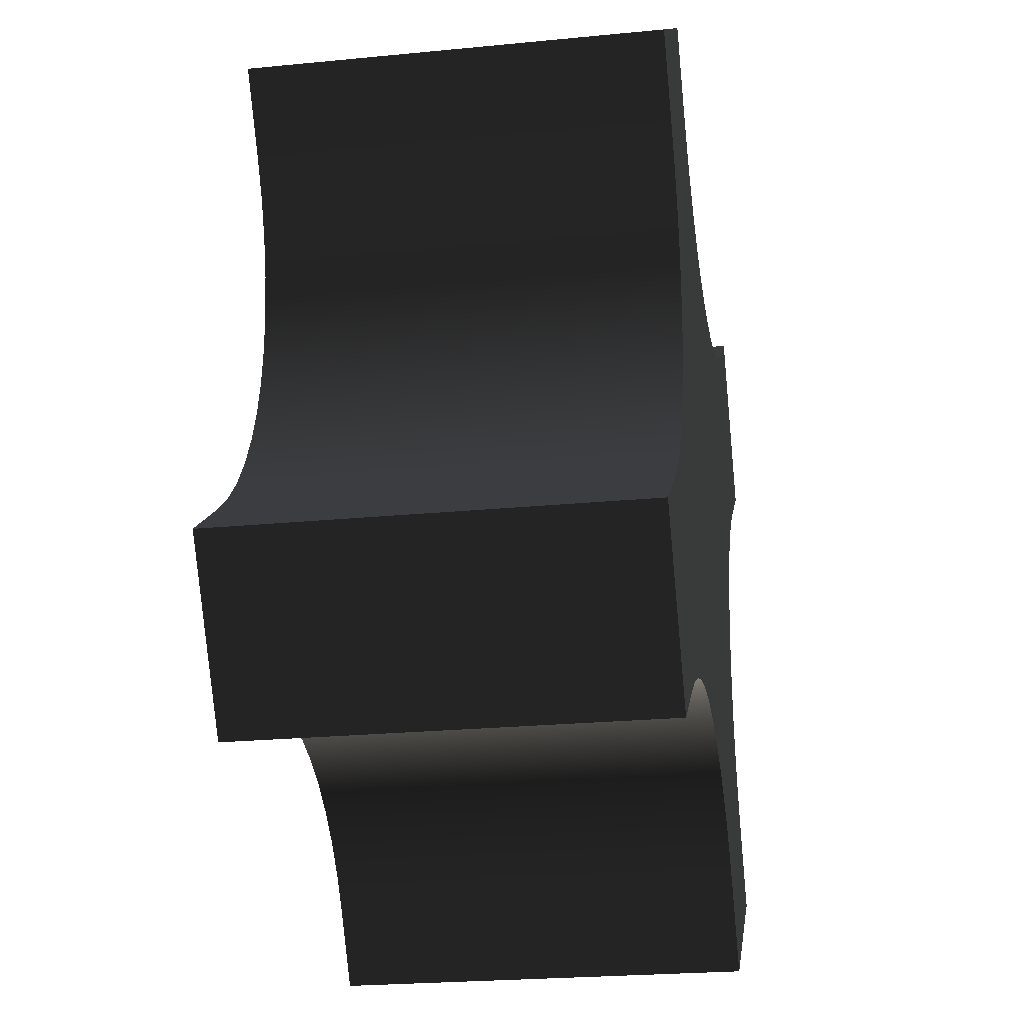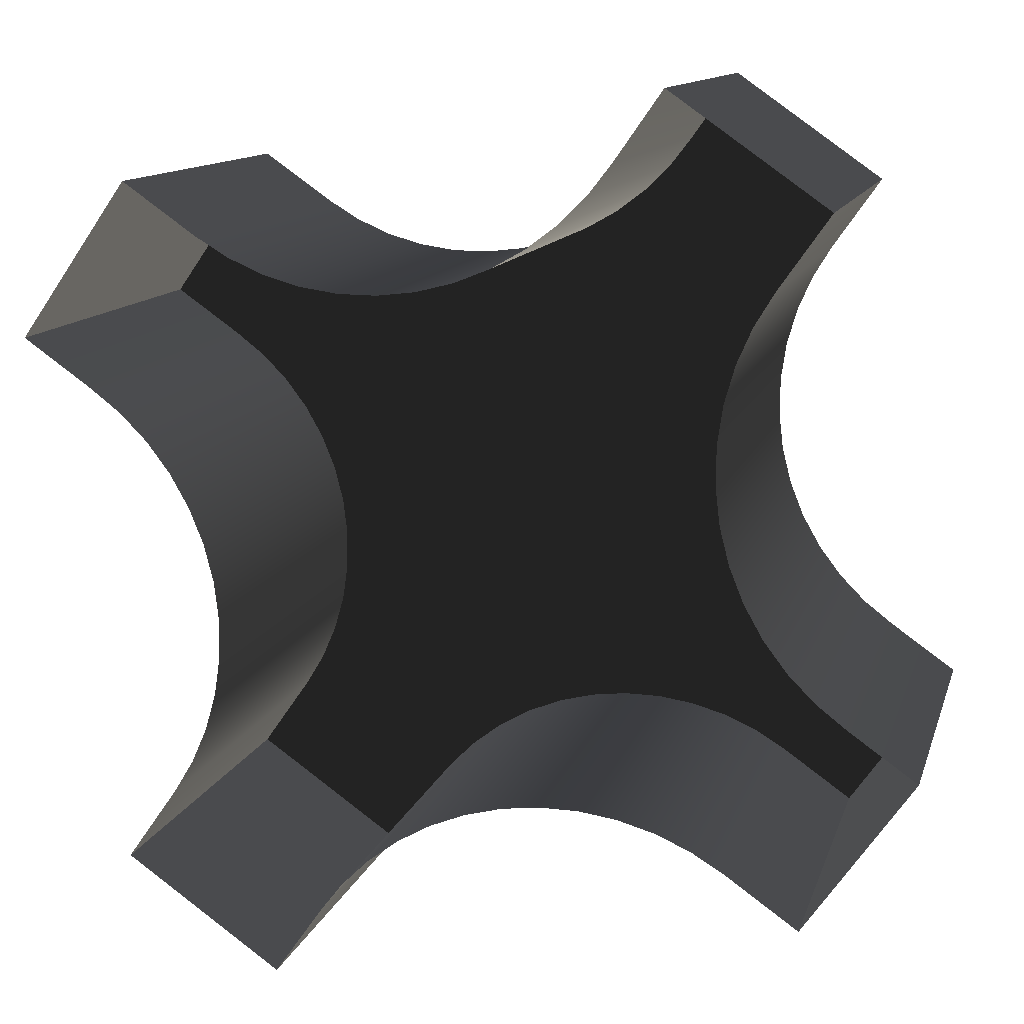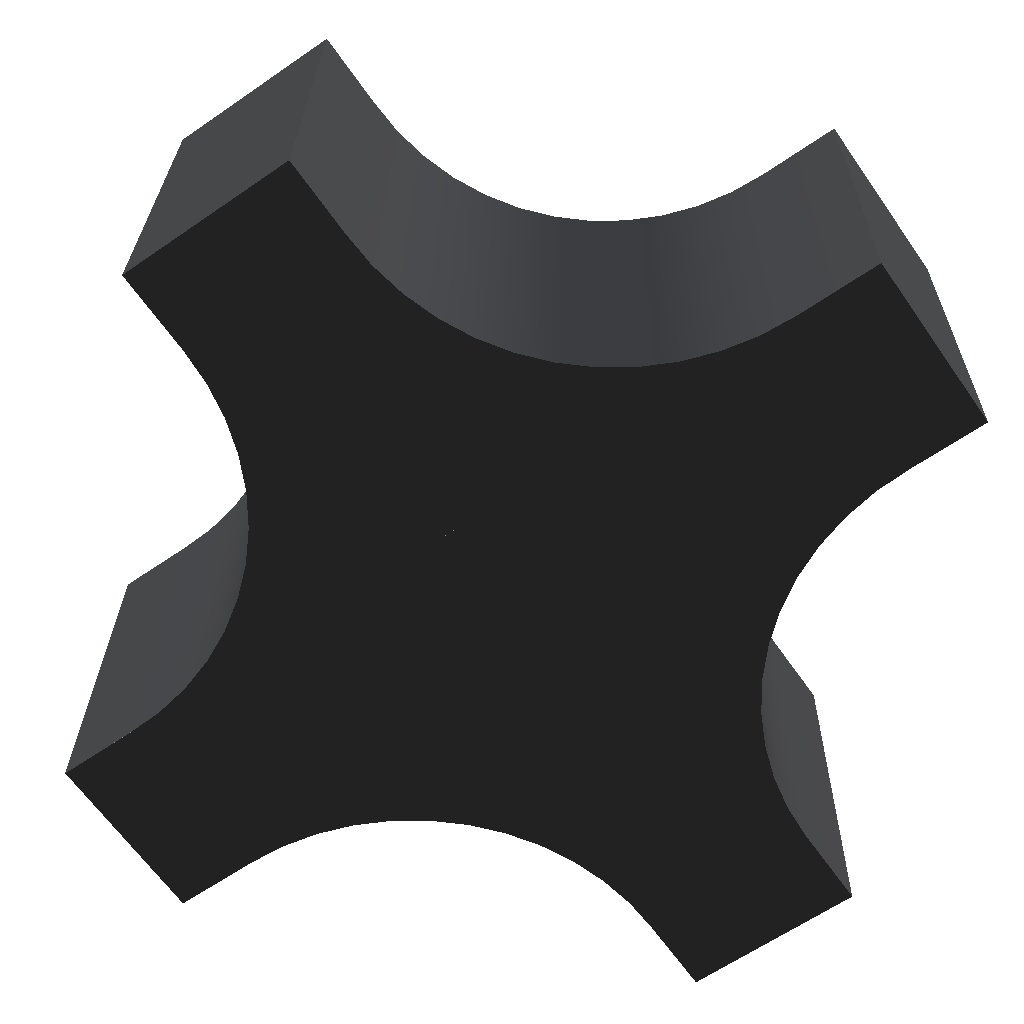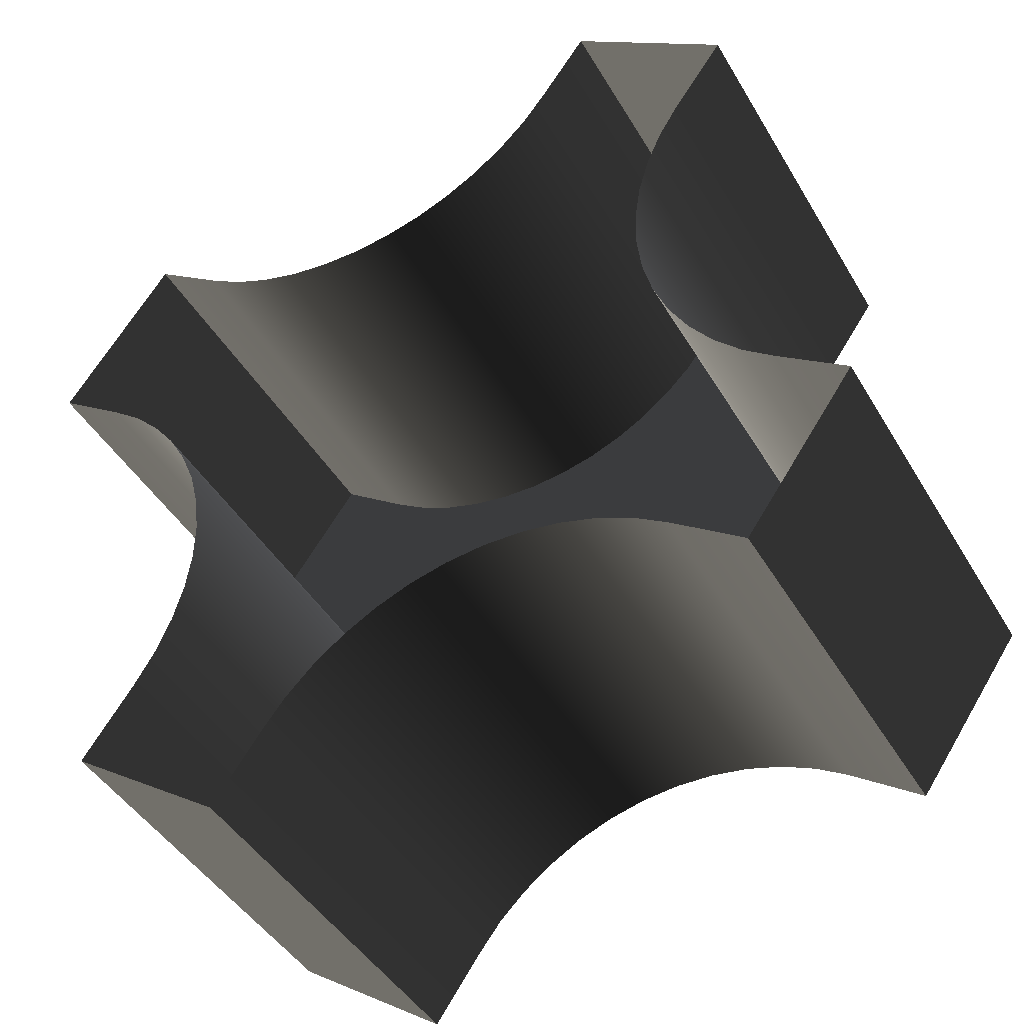
<metadata>
{"format":"obj","ext":"obj","renderer":"f3d","projection":"perspective","resolution":1024,"background":"white","views":[{"elev":-23.8,"azim":-80.7,"up":"+Z"},{"elev":12.1,"azim":-165.6,"up":"+Z"},{"elev":25.9,"azim":0.8,"up":"+Z"},{"elev":-43.4,"azim":-151.7,"up":"+Z"}]}
</metadata>
<code>
o #ID270
v 0.1018 0.1091 0.1536
v 0.1061 0.1091 0.1566
v 0.1005 0.1091 0.1555
v 0.1047 0.1091 0.1586
v 0.09989 0.1091 0.1563
v 0.1042 0.1091 0.1595
v 0.09914 0.1091 0.1571
v 0.1037 0.1091 0.1605
v 0.0983 0.1091 0.1577
v 0.1034 0.1091 0.1615
v 0.09738 0.1091 0.1582
v 0.1033 0.1091 0.1625
v 0.0964 0.1091 0.1586
v 0.1033 0.1091 0.1636
v 0.09538 0.1091 0.1589
v 0.1034 0.1091 0.1646
v 0.09433 0.1091 0.159
v 0.1037 0.1091 0.1657
v 0.09327 0.1091 0.159
v 0.1041 0.1091 0.1666
v 0.09222 0.1091 0.1588
v 0.1046 0.1091 0.1676
v 0.09121 0.1091 0.1585
v 0.1052 0.1091 0.1684
v 0.09024 0.1091 0.1581
v 0.106 0.1091 0.1691
v 0.08933 0.1091 0.1576
v 0.1068 0.1091 0.1698
v 0.08735 0.1091 0.1562
v 0.08437 0.1091 0.1605
v 0.1087 0.1091 0.1711
v 0.1037 0.1091 0.174
v 0.1057 0.1091 0.1753
v 0.08623 0.1091 0.1617
v 0.08707 0.1091 0.1624
v 0.1028 0.1091 0.1734
v 0.08781 0.1091 0.1631
v 0.1018 0.1091 0.173
v 0.08845 0.1091 0.164
v 0.1008 0.1091 0.1727
v 0.08897 0.1091 0.1649
v 0.09976 0.1091 0.1725
v 0.08936 0.1091 0.1659
v 0.09871 0.1091 0.1725
v 0.08963 0.1091 0.1669
v 0.09766 0.1091 0.1727
v 0.08975 0.1091 0.168
v 0.09663 0.1091 0.1729
v 0.08974 0.1091 0.169
v 0.09565 0.1091 0.1733
v 0.08958 0.1091 0.1701
v 0.09473 0.1091 0.1738
v 0.08929 0.1091 0.1711
v 0.09389 0.1091 0.1745
v 0.08887 0.1091 0.172
v 0.09314 0.1091 0.1752
v 0.08832 0.1091 0.1729
v 0.09249 0.1091 0.1761
v 0.0912 0.1091 0.1779
v 0.08694 0.1091 0.1749
v 0.0912 0.1091 0.1779
v 0.08832 0.1091 0.1729
v 0.08694 0.1091 0.1749
v 0.09249 0.1091 0.1761
v 0.09314 0.1091 0.1752
v 0.08887 0.1091 0.172
v 0.09389 0.1091 0.1745
v 0.08929 0.1091 0.1711
v 0.09473 0.1091 0.1738
v 0.08958 0.1091 0.1701
v 0.09565 0.1091 0.1733
v 0.08974 0.1091 0.169
v 0.09663 0.1091 0.1729
v 0.08975 0.1091 0.168
v 0.09766 0.1091 0.1727
v 0.08963 0.1091 0.1669
v 0.09871 0.1091 0.1725
v 0.08936 0.1091 0.1659
v 0.09976 0.1091 0.1725
v 0.08897 0.1091 0.1649
v 0.1008 0.1091 0.1727
v 0.08845 0.1091 0.164
v 0.1018 0.1091 0.173
v 0.08781 0.1091 0.1631
v 0.1028 0.1091 0.1734
v 0.08707 0.1091 0.1624
v 0.1037 0.1091 0.174
v 0.08623 0.1091 0.1617
v 0.08437 0.1091 0.1605
v 0.1087 0.1091 0.1711
v 0.1057 0.1091 0.1753
v 0.1068 0.1091 0.1698
v 0.08735 0.1091 0.1562
v 0.08933 0.1091 0.1576
v 0.106 0.1091 0.1691
v 0.09024 0.1091 0.1581
v 0.1052 0.1091 0.1684
v 0.09121 0.1091 0.1585
v 0.1046 0.1091 0.1676
v 0.09222 0.1091 0.1588
v 0.1041 0.1091 0.1666
v 0.09327 0.1091 0.159
v 0.1037 0.1091 0.1657
v 0.09433 0.1091 0.159
v 0.1034 0.1091 0.1646
v 0.09538 0.1091 0.1589
v 0.1033 0.1091 0.1636
v 0.0964 0.1091 0.1586
v 0.1033 0.1091 0.1625
v 0.09738 0.1091 0.1582
v 0.1034 0.1091 0.1615
v 0.0983 0.1091 0.1577
v 0.1037 0.1091 0.1605
v 0.09914 0.1091 0.1571
v 0.1042 0.1091 0.1595
v 0.09989 0.1091 0.1563
v 0.1047 0.1091 0.1586
v 0.1005 0.1091 0.1555
v 0.1061 0.1091 0.1566
v 0.1018 0.1091 0.1536
v 0.1087 0.1203 0.1711
v 0.1057 0.1203 0.1753
v 0.1087 0.1091 0.1711
v 0.1057 0.1091 0.1753
v 0.1057 0.1203 0.1753
v 0.1087 0.1091 0.1711
v 0.1057 0.1091 0.1753
v 0.1087 0.1203 0.1711
v 0.1087 0.1203 0.1711
v 0.1087 0.1091 0.1711
v 0.1068 0.1203 0.1698
v 0.1068 0.1091 0.1698
v 0.1087 0.1091 0.1711
v 0.1068 0.1203 0.1698
v 0.1068 0.1091 0.1698
v 0.1087 0.1203 0.1711
v 0.106 0.1203 0.1691
v 0.106 0.1091 0.1691
v 0.106 0.1203 0.1691
v 0.106 0.1091 0.1691
v 0.1052 0.1203 0.1684
v 0.1052 0.1091 0.1684
v 0.1052 0.1203 0.1684
v 0.1052 0.1091 0.1684
v 0.1046 0.1203 0.1676
v 0.1046 0.1091 0.1676
v 0.1046 0.1203 0.1676
v 0.1046 0.1091 0.1676
v 0.1041 0.1203 0.1666
v 0.1041 0.1091 0.1666
v 0.1041 0.1203 0.1666
v 0.1041 0.1091 0.1666
v 0.1037 0.1203 0.1657
v 0.1037 0.1091 0.1657
v 0.1037 0.1203 0.1657
v 0.1037 0.1091 0.1657
v 0.1034 0.1203 0.1646
v 0.1034 0.1091 0.1646
v 0.1034 0.1203 0.1646
v 0.1034 0.1091 0.1646
v 0.1033 0.1203 0.1636
v 0.1033 0.1091 0.1636
v 0.1033 0.1091 0.1636
v 0.1033 0.1203 0.1636
v 0.1033 0.1203 0.1625
v 0.1033 0.1091 0.1625
v 0.1033 0.1091 0.1625
v 0.1033 0.1203 0.1625
v 0.1034 0.1203 0.1615
v 0.1034 0.1091 0.1615
v 0.1034 0.1091 0.1615
v 0.1034 0.1203 0.1615
v 0.1037 0.1203 0.1605
v 0.1037 0.1091 0.1605
v 0.1037 0.1091 0.1605
v 0.1037 0.1203 0.1605
v 0.1042 0.1203 0.1595
v 0.1042 0.1091 0.1595
v 0.1042 0.1091 0.1595
v 0.1042 0.1203 0.1595
v 0.1047 0.1203 0.1586
v 0.1047 0.1091 0.1586
v 0.1047 0.1091 0.1586
v 0.1047 0.1203 0.1586
v 0.1061 0.1203 0.1566
v 0.1061 0.1091 0.1566
v 0.1061 0.1091 0.1566
v 0.1061 0.1203 0.1566
v 0.1061 0.1203 0.1566
v 0.1061 0.1091 0.1566
v 0.1018 0.1203 0.1536
v 0.1018 0.1091 0.1536
v 0.1061 0.1091 0.1566
v 0.1018 0.1203 0.1536
v 0.1018 0.1091 0.1536
v 0.1061 0.1203 0.1566
v 0.1005 0.1203 0.1555
v 0.1018 0.1203 0.1536
v 0.1005 0.1091 0.1555
v 0.1018 0.1091 0.1536
v 0.1018 0.1203 0.1536
v 0.1005 0.1091 0.1555
v 0.1018 0.1091 0.1536
v 0.1005 0.1203 0.1555
v 0.09989 0.1203 0.1563
v 0.09989 0.1091 0.1563
v 0.09989 0.1091 0.1563
v 0.09989 0.1203 0.1563
v 0.09914 0.1203 0.1571
v 0.09914 0.1091 0.1571
v 0.09914 0.1091 0.1571
v 0.09914 0.1203 0.1571
v 0.0983 0.1203 0.1577
v 0.0983 0.1091 0.1577
v 0.0983 0.1091 0.1577
v 0.0983 0.1203 0.1577
v 0.09738 0.1203 0.1582
v 0.09738 0.1091 0.1582
v 0.09738 0.1091 0.1582
v 0.09738 0.1203 0.1582
v 0.0964 0.1203 0.1586
v 0.0964 0.1091 0.1586
v 0.0964 0.1091 0.1586
v 0.0964 0.1203 0.1586
v 0.09538 0.1203 0.1589
v 0.09538 0.1091 0.1589
v 0.09538 0.1091 0.1589
v 0.09538 0.1203 0.1589
v 0.09433 0.1203 0.159
v 0.09433 0.1091 0.159
v 0.09433 0.1203 0.159
v 0.09433 0.1091 0.159
v 0.09327 0.1203 0.159
v 0.09327 0.1091 0.159
v 0.09327 0.1203 0.159
v 0.09327 0.1091 0.159
v 0.09222 0.1203 0.1588
v 0.09222 0.1091 0.1588
v 0.09222 0.1203 0.1588
v 0.09222 0.1091 0.1588
v 0.09121 0.1203 0.1585
v 0.09121 0.1091 0.1585
v 0.09121 0.1203 0.1585
v 0.09121 0.1091 0.1585
v 0.09024 0.1203 0.1581
v 0.09024 0.1091 0.1581
v 0.09024 0.1203 0.1581
v 0.09024 0.1091 0.1581
v 0.08933 0.1203 0.1576
v 0.08933 0.1091 0.1576
v 0.08933 0.1203 0.1576
v 0.08933 0.1091 0.1576
v 0.08735 0.1203 0.1562
v 0.08735 0.1091 0.1562
v 0.08735 0.1203 0.1562
v 0.08735 0.1091 0.1562
v 0.08437 0.1203 0.1605
v 0.08735 0.1203 0.1562
v 0.08437 0.1091 0.1605
v 0.08735 0.1091 0.1562
v 0.08735 0.1203 0.1562
v 0.08437 0.1091 0.1605
v 0.08735 0.1091 0.1562
v 0.08437 0.1203 0.1605
v 0.08623 0.1091 0.1617
v 0.08623 0.1203 0.1617
v 0.08437 0.1091 0.1605
v 0.08437 0.1203 0.1605
v 0.08623 0.1203 0.1617
v 0.08437 0.1091 0.1605
v 0.08437 0.1203 0.1605
v 0.08623 0.1091 0.1617
v 0.08707 0.1091 0.1624
v 0.08707 0.1203 0.1624
v 0.08707 0.1203 0.1624
v 0.08707 0.1091 0.1624
v 0.08781 0.1091 0.1631
v 0.08781 0.1203 0.1631
v 0.08781 0.1203 0.1631
v 0.08781 0.1091 0.1631
v 0.08845 0.1091 0.164
v 0.08845 0.1203 0.164
v 0.08845 0.1203 0.164
v 0.08845 0.1091 0.164
v 0.08897 0.1091 0.1649
v 0.08897 0.1203 0.1649
v 0.08897 0.1203 0.1649
v 0.08897 0.1091 0.1649
v 0.08936 0.1091 0.1659
v 0.08936 0.1203 0.1659
v 0.08936 0.1203 0.1659
v 0.08936 0.1091 0.1659
v 0.08963 0.1091 0.1669
v 0.08963 0.1203 0.1669
v 0.08963 0.1203 0.1669
v 0.08963 0.1091 0.1669
v 0.08975 0.1203 0.168
v 0.08975 0.1091 0.168
v 0.08975 0.1091 0.168
v 0.08975 0.1203 0.168
v 0.08974 0.1203 0.169
v 0.08974 0.1091 0.169
v 0.08974 0.1091 0.169
v 0.08974 0.1203 0.169
v 0.08958 0.1203 0.1701
v 0.08958 0.1091 0.1701
v 0.08958 0.1091 0.1701
v 0.08958 0.1203 0.1701
v 0.08929 0.1203 0.1711
v 0.08929 0.1091 0.1711
v 0.08929 0.1091 0.1711
v 0.08929 0.1203 0.1711
v 0.08887 0.1203 0.172
v 0.08887 0.1091 0.172
v 0.08887 0.1091 0.172
v 0.08887 0.1203 0.172
v 0.08832 0.1203 0.1729
v 0.08832 0.1091 0.1729
v 0.08832 0.1091 0.1729
v 0.08832 0.1203 0.1729
v 0.08694 0.1203 0.1749
v 0.08694 0.1091 0.1749
v 0.08694 0.1091 0.1749
v 0.08694 0.1203 0.1749
v 0.0912 0.1091 0.1779
v 0.0912 0.1203 0.1779
v 0.08694 0.1091 0.1749
v 0.08694 0.1203 0.1749
v 0.0912 0.1203 0.1779
v 0.08694 0.1091 0.1749
v 0.08694 0.1203 0.1749
v 0.0912 0.1091 0.1779
v 0.09249 0.1203 0.1761
v 0.0912 0.1203 0.1779
v 0.09249 0.1091 0.1761
v 0.0912 0.1091 0.1779
v 0.0912 0.1203 0.1779
v 0.09249 0.1091 0.1761
v 0.0912 0.1091 0.1779
v 0.09249 0.1203 0.1761
v 0.09314 0.1203 0.1752
v 0.09314 0.1091 0.1752
v 0.09314 0.1091 0.1752
v 0.09314 0.1203 0.1752
v 0.09389 0.1203 0.1745
v 0.09389 0.1091 0.1745
v 0.09389 0.1091 0.1745
v 0.09389 0.1203 0.1745
v 0.09473 0.1203 0.1738
v 0.09473 0.1091 0.1738
v 0.09473 0.1091 0.1738
v 0.09473 0.1203 0.1738
v 0.09565 0.1203 0.1733
v 0.09565 0.1091 0.1733
v 0.09565 0.1091 0.1733
v 0.09565 0.1203 0.1733
v 0.09663 0.1203 0.1729
v 0.09663 0.1091 0.1729
v 0.09663 0.1091 0.1729
v 0.09663 0.1203 0.1729
v 0.09766 0.1203 0.1727
v 0.09766 0.1091 0.1727
v 0.09766 0.1091 0.1727
v 0.09766 0.1203 0.1727
v 0.09871 0.1091 0.1725
v 0.09871 0.1203 0.1725
v 0.09871 0.1203 0.1725
v 0.09871 0.1091 0.1725
v 0.09976 0.1091 0.1725
v 0.09976 0.1203 0.1725
v 0.09976 0.1203 0.1725
v 0.09976 0.1091 0.1725
v 0.1008 0.1091 0.1727
v 0.1008 0.1203 0.1727
v 0.1008 0.1203 0.1727
v 0.1008 0.1091 0.1727
v 0.1018 0.1091 0.173
v 0.1018 0.1203 0.173
v 0.1018 0.1203 0.173
v 0.1018 0.1091 0.173
v 0.1028 0.1091 0.1734
v 0.1028 0.1203 0.1734
v 0.1028 0.1203 0.1734
v 0.1028 0.1091 0.1734
v 0.1037 0.1091 0.174
v 0.1037 0.1203 0.174
v 0.1037 0.1203 0.174
v 0.1037 0.1091 0.174
v 0.1057 0.1091 0.1753
v 0.1057 0.1203 0.1753
v 0.1057 0.1203 0.1753
v 0.1057 0.1091 0.1753
f 3 2 1
f 3 4 2
f 5 4 3
f 5 6 4
f 7 6 5
f 7 8 6
f 9 8 7
f 9 10 8
f 11 10 9
f 11 12 10
f 13 12 11
f 13 14 12
f 15 14 13
f 15 16 14
f 17 16 15
f 17 18 16
f 19 18 17
f 19 20 18
f 21 20 19
f 21 22 20
f 23 22 21
f 23 24 22
f 25 24 23
f 25 26 24
f 27 26 25
f 27 28 26
f 28 27 29
f 30 28 29
f 30 31 28
f 32 31 30
f 31 32 33
f 34 32 30
f 35 32 34
f 35 36 32
f 37 36 35
f 37 38 36
f 39 38 37
f 39 40 38
f 41 40 39
f 41 42 40
f 43 42 41
f 43 44 42
f 45 44 43
f 45 46 44
f 47 46 45
f 47 48 46
f 49 48 47
f 49 50 48
f 51 50 49
f 51 52 50
f 53 52 51
f 53 54 52
f 55 54 53
f 55 56 54
f 57 56 55
f 57 58 56
f 57 59 58
f 59 57 60
f 63 62 61
f 64 61 62
f 65 64 62
f 66 65 62
f 67 65 66
f 68 67 66
f 69 67 68
f 70 69 68
f 71 69 70
f 72 71 70
f 73 71 72
f 74 73 72
f 75 73 74
f 76 75 74
f 77 75 76
f 78 77 76
f 79 77 78
f 80 79 78
f 81 79 80
f 82 81 80
f 83 81 82
f 84 83 82
f 85 83 84
f 86 85 84
f 87 85 86
f 88 87 86
f 89 87 88
f 91 87 90
f 89 90 87
f 92 90 89
f 93 92 89
f 93 94 92
f 95 92 94
f 96 95 94
f 97 95 96
f 98 97 96
f 99 97 98
f 100 99 98
f 101 99 100
f 102 101 100
f 103 101 102
f 104 103 102
f 105 103 104
f 106 105 104
f 107 105 106
f 108 107 106
f 109 107 108
f 110 109 108
f 111 109 110
f 112 111 110
f 113 111 112
f 114 113 112
f 115 113 114
f 116 115 114
f 117 115 116
f 118 117 116
f 119 117 118
f 120 119 118
f 123 122 121
f 122 123 124
f 127 126 125
f 128 125 126
f 131 130 129
f 130 131 132
f 135 134 133
f 136 133 134
f 137 132 131
f 132 137 138
f 140 139 135
f 134 135 139
f 141 138 137
f 138 141 142
f 144 143 140
f 139 140 143
f 145 142 141
f 142 145 146
f 148 147 144
f 143 144 147
f 149 146 145
f 146 149 150
f 152 151 148
f 147 148 151
f 153 150 149
f 150 153 154
f 156 155 152
f 151 152 155
f 157 154 153
f 154 157 158
f 160 159 156
f 155 156 159
f 162 157 161
f 157 162 158
f 160 163 159
f 164 159 163
f 166 161 165
f 161 166 162
f 163 167 164
f 168 164 167
f 170 165 169
f 165 170 166
f 167 171 168
f 172 168 171
f 174 169 173
f 169 174 170
f 171 175 172
f 176 172 175
f 178 173 177
f 173 178 174
f 175 179 176
f 180 176 179
f 182 177 181
f 177 182 178
f 179 183 180
f 184 180 183
f 186 181 185
f 181 186 182
f 183 187 184
f 188 184 187
f 191 190 189
f 190 191 192
f 195 194 193
f 196 193 194
f 199 198 197
f 198 199 200
f 203 202 201
f 204 201 202
f 206 197 205
f 197 206 199
f 202 207 204
f 208 204 207
f 210 205 209
f 205 210 206
f 207 211 208
f 212 208 211
f 214 209 213
f 209 214 210
f 211 215 212
f 216 212 215
f 218 213 217
f 213 218 214
f 215 219 216
f 220 216 219
f 222 217 221
f 217 222 218
f 219 223 220
f 224 220 223
f 226 221 225
f 221 226 222
f 223 227 224
f 228 224 227
f 229 226 225
f 226 229 230
f 232 231 227
f 228 227 231
f 233 230 229
f 230 233 234
f 236 235 232
f 231 232 235
f 237 234 233
f 234 237 238
f 240 239 236
f 235 236 239
f 241 238 237
f 238 241 242
f 244 243 240
f 239 240 243
f 245 242 241
f 242 245 246
f 248 247 244
f 243 244 247
f 249 246 245
f 246 249 250
f 252 251 248
f 247 248 251
f 253 250 249
f 250 253 254
f 256 255 252
f 251 252 255
f 259 258 257
f 258 259 260
f 263 262 261
f 264 261 262
f 267 266 265
f 266 267 268
f 271 270 269
f 272 269 270
f 265 274 273
f 274 265 266
f 269 272 275
f 276 275 272
f 273 278 277
f 278 273 274
f 275 276 279
f 280 279 276
f 277 282 281
f 282 277 278
f 279 280 283
f 284 283 280
f 281 286 285
f 286 281 282
f 283 284 287
f 288 287 284
f 285 290 289
f 290 285 286
f 287 288 291
f 292 291 288
f 289 294 293
f 294 289 290
f 291 292 295
f 296 295 292
f 298 294 297
f 294 298 293
f 296 299 295
f 300 295 299
f 302 297 301
f 297 302 298
f 299 303 300
f 304 300 303
f 306 301 305
f 301 306 302
f 303 307 304
f 308 304 307
f 310 305 309
f 305 310 306
f 307 311 308
f 312 308 311
f 314 309 313
f 309 314 310
f 311 315 312
f 316 312 315
f 318 313 317
f 313 318 314
f 315 319 316
f 320 316 319
f 322 317 321
f 317 322 318
f 319 323 320
f 324 320 323
f 327 326 325
f 326 327 328
f 331 330 329
f 332 329 330
f 335 334 333
f 334 335 336
f 339 338 337
f 340 337 338
f 342 333 341
f 333 342 335
f 338 343 340
f 344 340 343
f 346 341 345
f 341 346 342
f 343 347 344
f 348 344 347
f 350 345 349
f 345 350 346
f 347 351 348
f 352 348 351
f 354 349 353
f 349 354 350
f 351 355 352
f 356 352 355
f 358 353 357
f 353 358 354
f 355 359 356
f 360 356 359
f 362 357 361
f 357 362 358
f 359 363 360
f 364 360 363
f 362 366 365
f 366 362 361
f 364 363 367
f 368 367 363
f 365 370 369
f 370 365 366
f 367 368 371
f 372 371 368
f 369 374 373
f 374 369 370
f 371 372 375
f 376 375 372
f 373 378 377
f 378 373 374
f 375 376 379
f 380 379 376
f 377 382 381
f 382 377 378
f 379 380 383
f 384 383 380
f 381 386 385
f 386 381 382
f 383 384 387
f 388 387 384
f 385 390 389
f 390 385 386
f 387 388 391
f 392 391 388

</code>
